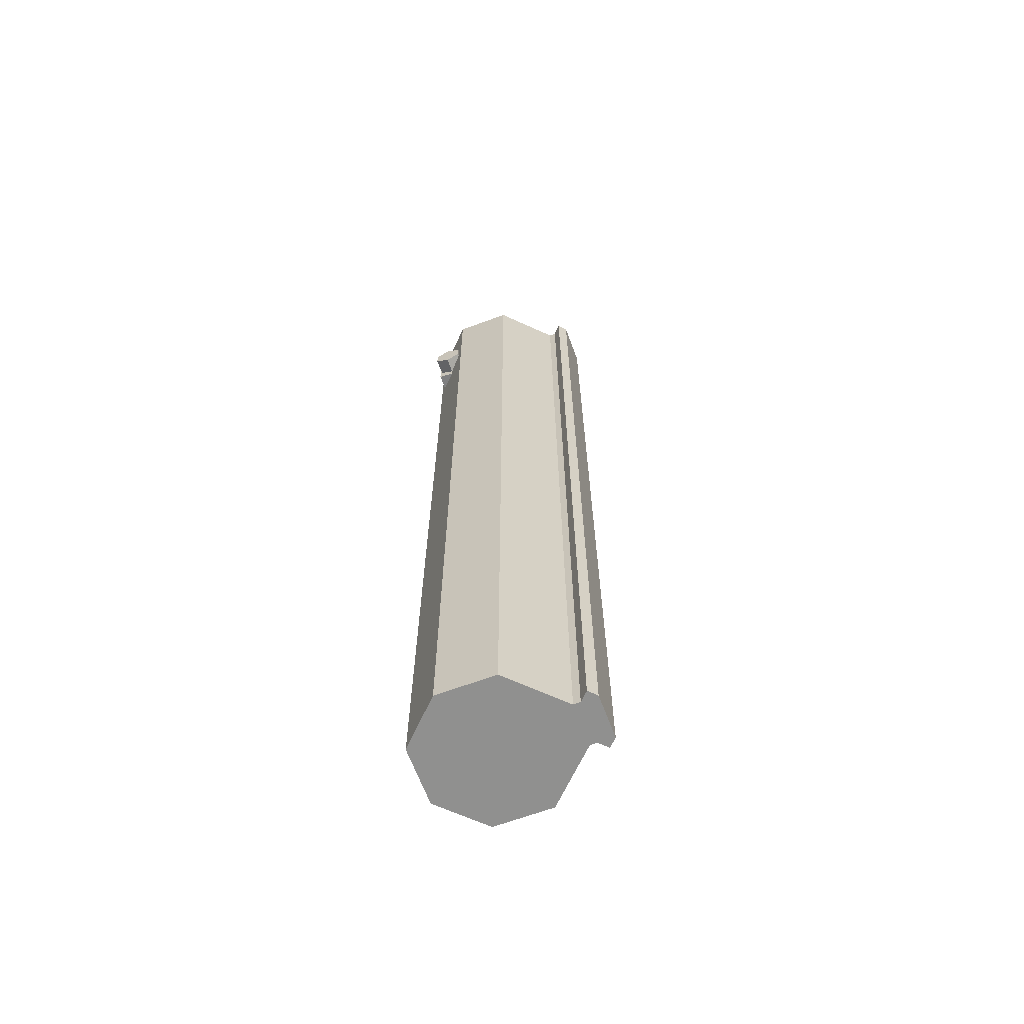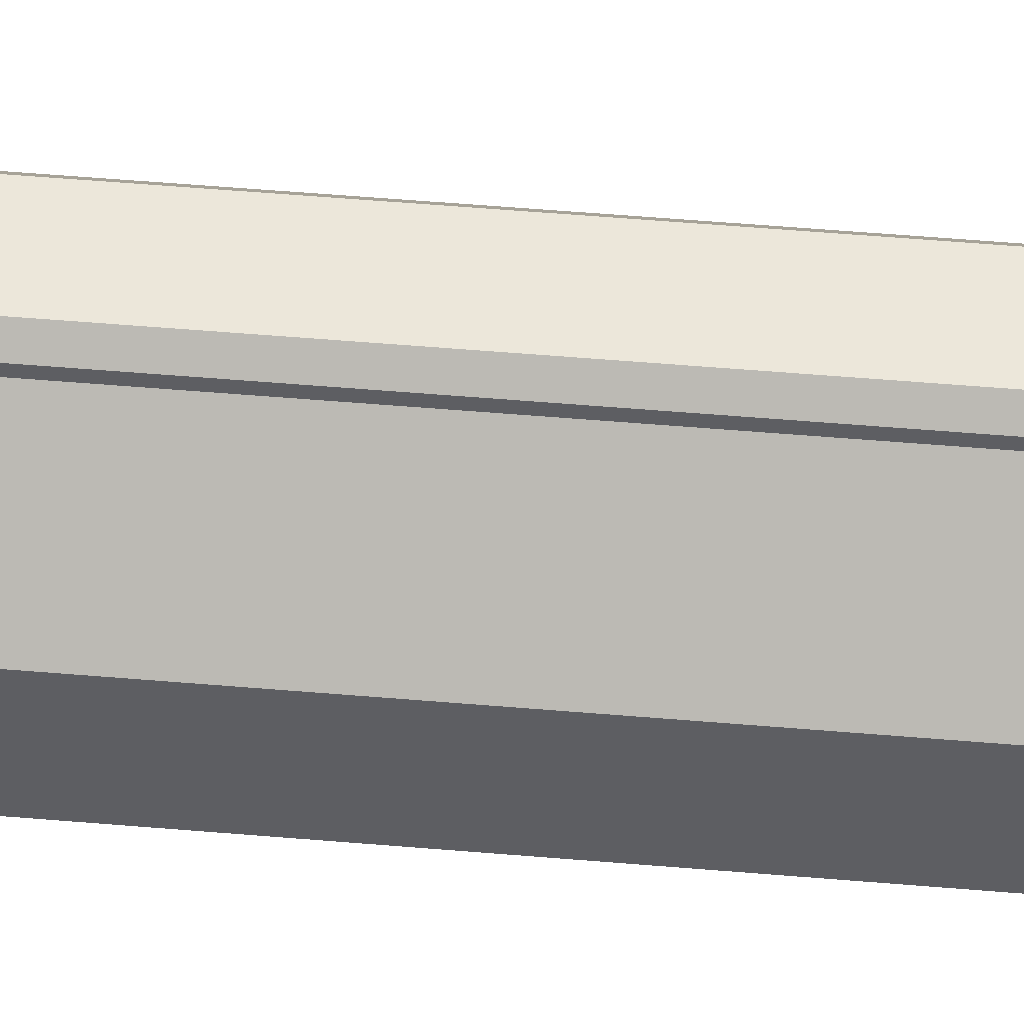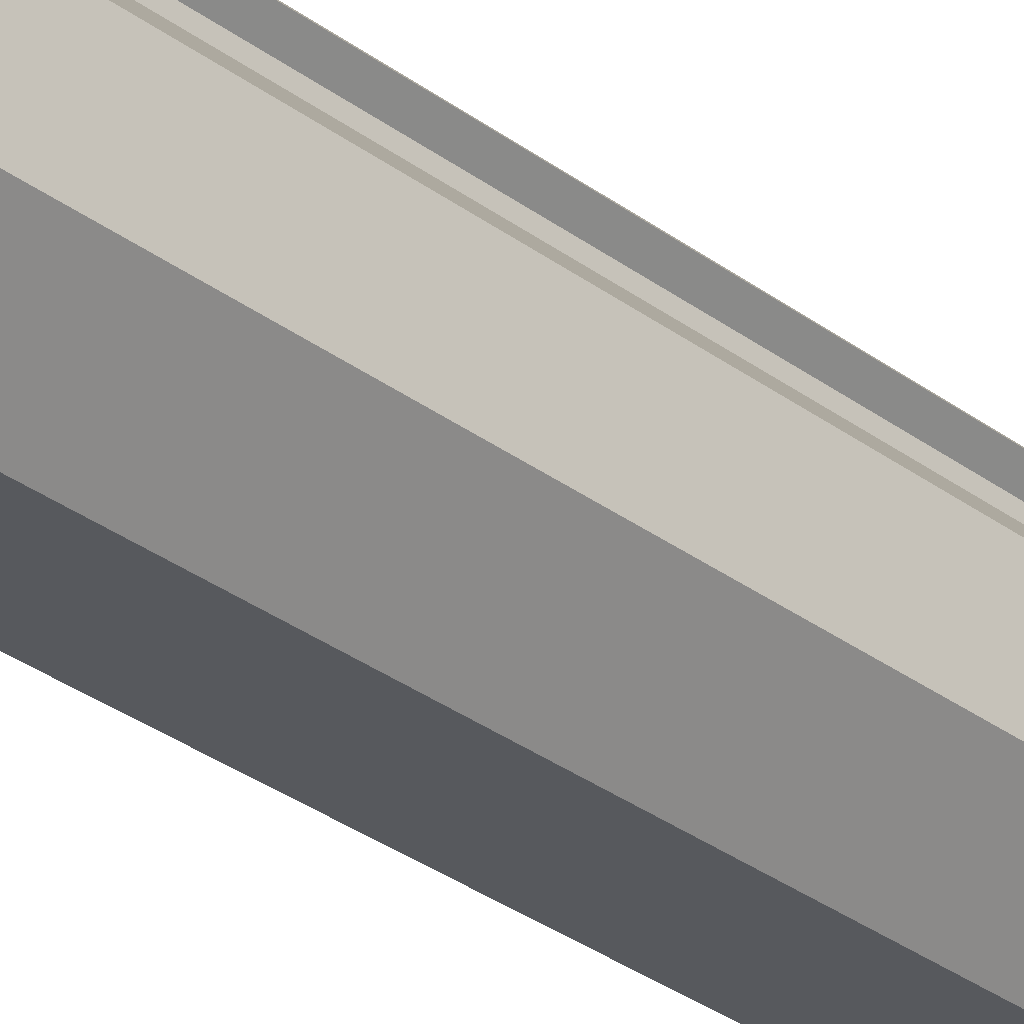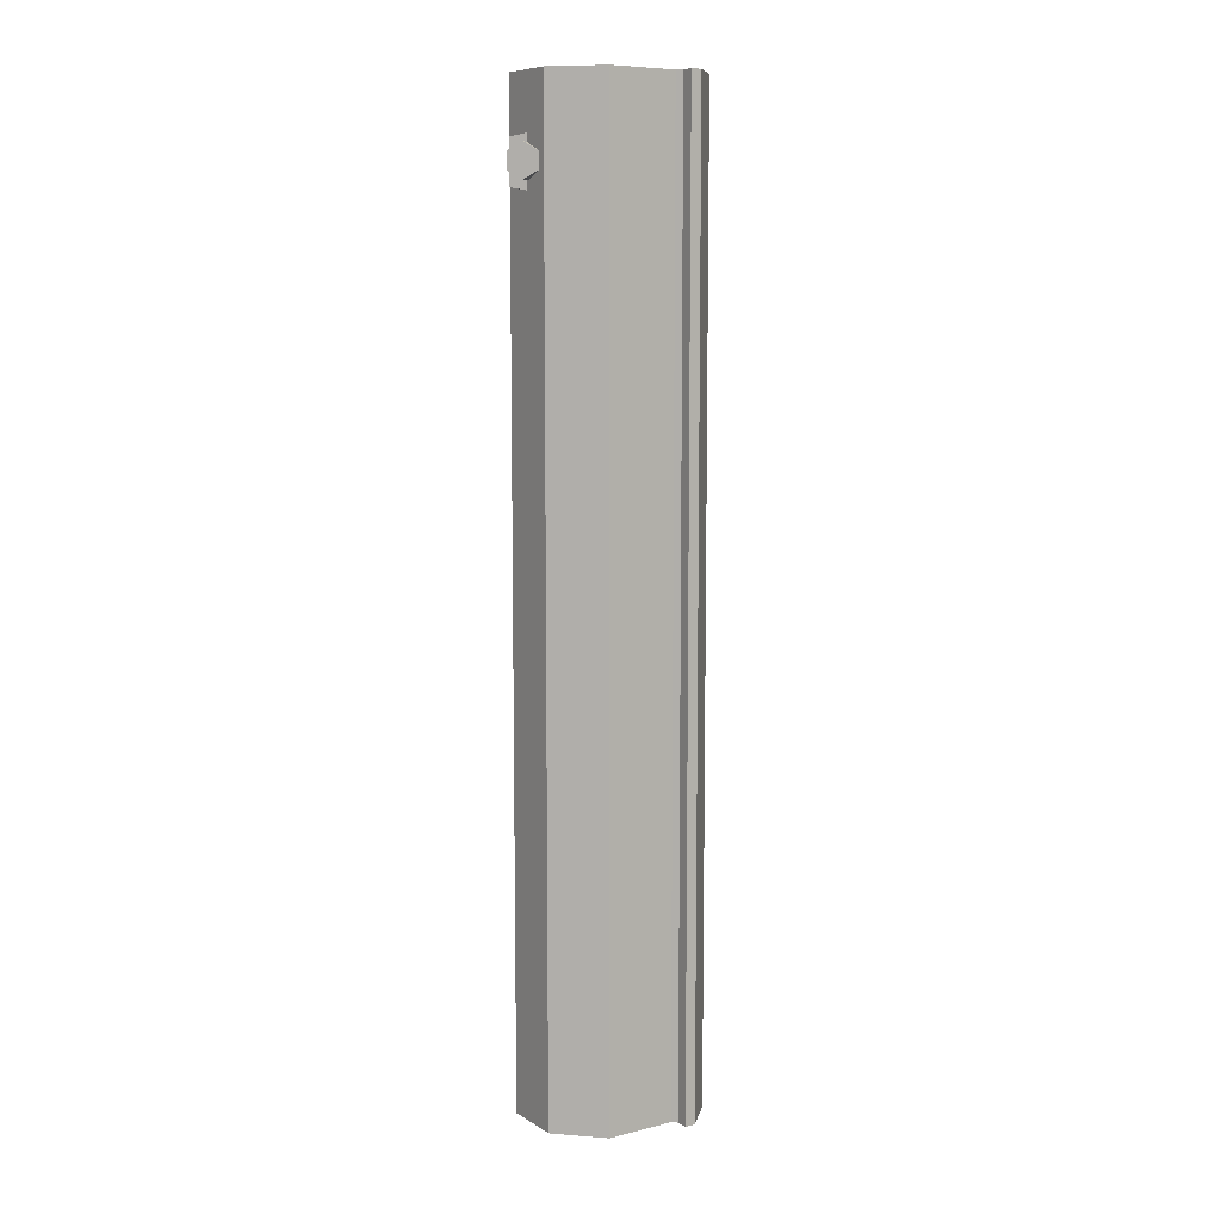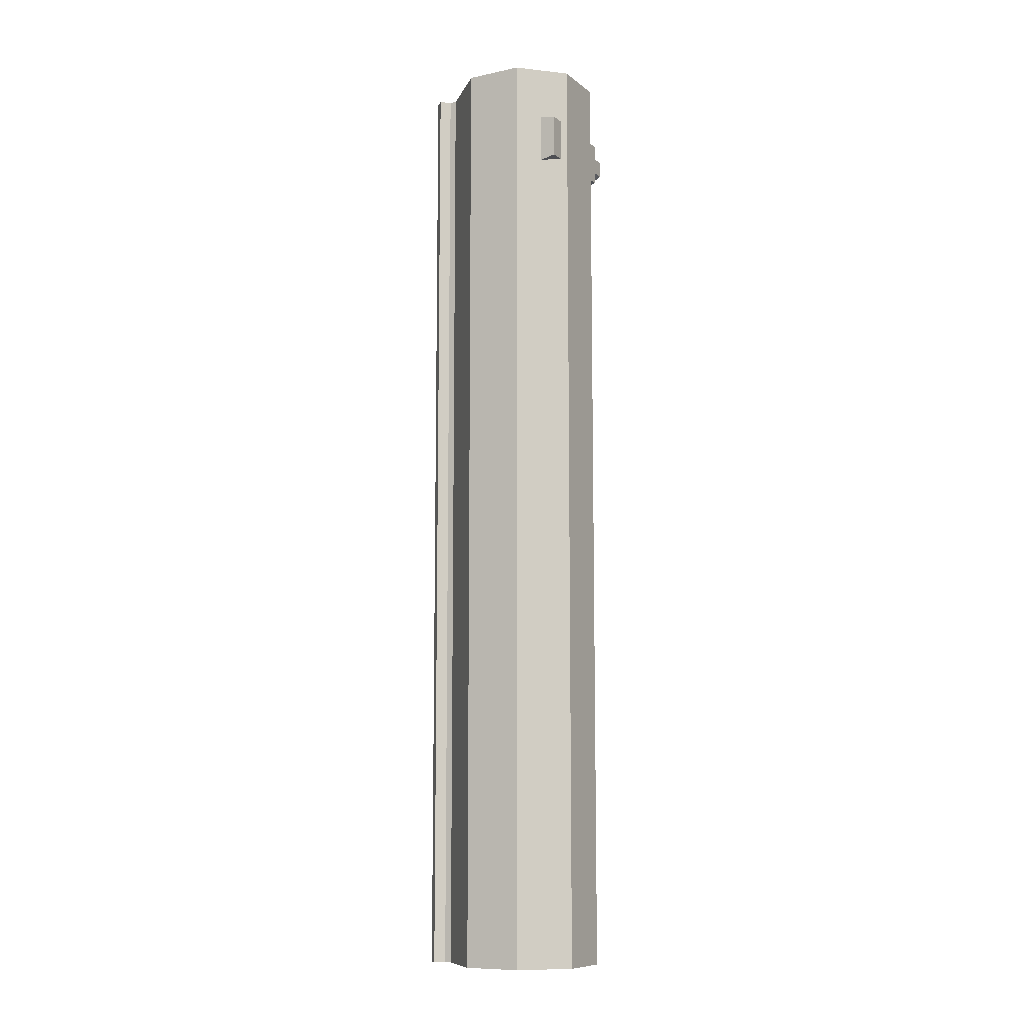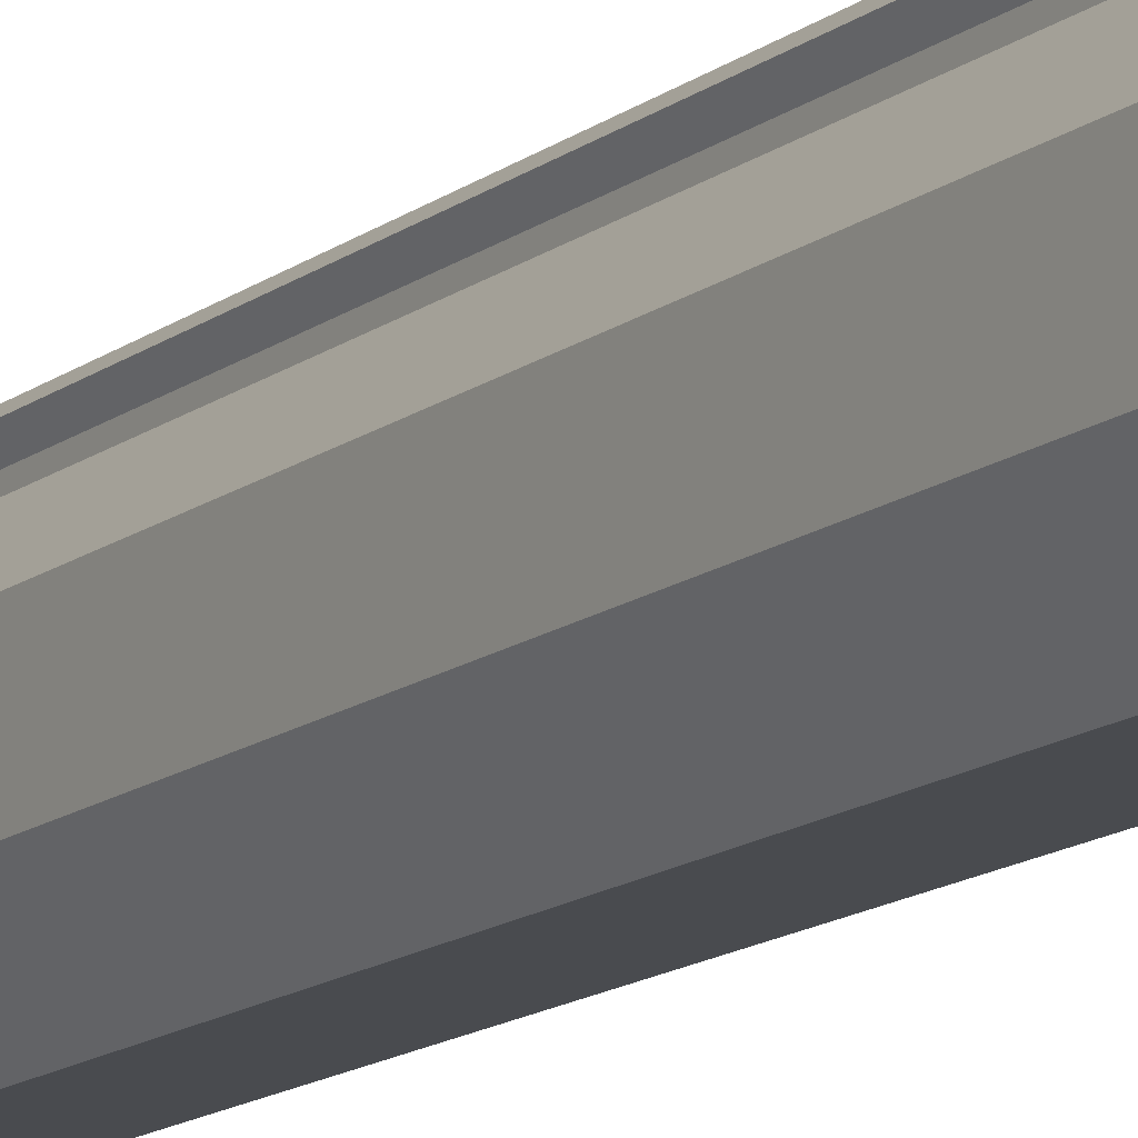
<metadata>
{"format":"obj","ext":"obj","renderer":"f3d","projection":"perspective","resolution":1024,"background":"white","views":[{"elev":-65.6,"azim":-69.6,"up":"+Y"},{"elev":50.8,"azim":-84.6,"up":"+Z"},{"elev":-29.3,"azim":-138.5,"up":"+Z"},{"elev":8.6,"azim":-78.3,"up":"+Y"},{"elev":-9.8,"azim":118.8,"up":"+Y"},{"elev":-13.7,"azim":148.7,"up":"+Z"}]}
</metadata>
<code>
g handguard_416_hk_mrs_keymod_14_inch_LOD1
v -0.02593 -0.3556 -0.01367
v -0.0108 -0.3556 -0.0288
v -0.0108 1.9e-05 -0.0288
v -0.02593 1.898e-05 -0.01367
v -0.007931 -0.3556 0.02572
v -0.02593 -0.3556 0.007722
v -0.02593 1.898e-05 0.007722
v -0.007931 1.896e-05 0.02572
v -0.02593 -0.3556 0.007722
v -0.02593 -0.3556 -0.01367
v -0.02593 1.898e-05 -0.01367
v -0.02593 1.898e-05 0.007722
v -0.007931 -0.3556 0.02572
v -0.007931 1.896e-05 0.02572
v -0.007931 1.896e-05 0.02826
v -0.007931 -0.3556 0.02825
v -0.007931 -0.3556 0.02825
v -0.007931 1.896e-05 0.02826
v -0.01104 1.896e-05 0.03134
v -0.01104 -0.3556 0.03134
v -0.01104 -0.3556 0.03134
v -0.01104 1.896e-05 0.03134
v -0.008181 1.896e-05 0.03419
v -0.008181 -0.3556 0.03419
v -0.01853 -0.0229 -0.02093
v -0.0249 -0.0229 -0.02093
v -0.0249 -0.02596 -0.02623
v -0.01853 -0.02596 -0.02623
v -0.01853 -0.02596 -0.02623
v -0.0249 -0.02596 -0.02623
v -0.0249 -0.03209 -0.02623
v -0.01853 -0.03209 -0.02623
v -0.01853 -0.03209 -0.02623
v -0.0249 -0.03209 -0.02623
v -0.0249 -0.03515 -0.02093
v -0.01853 -0.03515 -0.02093
v -0.01853 -0.03515 -0.02093
v -0.0249 -0.03515 -0.02093
v -0.0249 -0.03209 -0.01562
v -0.01853 -0.03209 -0.01562
v -0.01853 -0.03209 -0.01562
v -0.0249 -0.03209 -0.01562
v -0.0249 -0.02596 -0.01562
v -0.01853 -0.02596 -0.01562
v -0.01853 -0.02596 -0.01562
v -0.0249 -0.02596 -0.01562
v -0.0249 -0.0229 -0.02093
v -0.01853 -0.0229 -0.02093
v -0.0249 -0.03209 -0.01562
v -0.0249 -0.03515 -0.02093
v -0.0249 -0.02596 -0.02623
v -0.0249 -0.03209 -0.02623
v -0.0249 -0.02596 -0.01562
v -0.0249 -0.0229 -0.02093
v 0.01844 -0.03707 -0.02688
v 0.01844 -0.03841 -0.02006
v 0.01844 -0.01967 -0.02006
v 0.01844 -0.02101 -0.02688
v -0.01865 -0.02101 -0.02688
v -0.01865 -0.01967 -0.02006
v -0.01865 -0.03841 -0.02006
v -0.01865 -0.03707 -0.02688
v -0.01865 -0.03707 -0.02688
v -0.01865 -0.03841 -0.02006
v -0.0119 -0.03707 -0.02688
v -0.01865 -0.01967 -0.02006
v -0.01865 -0.02101 -0.02688
v -0.0119 -0.02101 -0.02688
v -0.01865 -0.02101 -0.02688
v -0.01865 -0.03707 -0.02688
v -0.0119 -0.03707 -0.02688
v -0.0119 -0.02101 -0.02688
v 0.01844 -0.01967 -0.02006
v 0.01169 -0.02101 -0.02688
v 0.01844 -0.02101 -0.02688
v 0.01169 -0.03707 -0.02688
v 0.01844 -0.03707 -0.02688
v 0.01844 -0.02101 -0.02688
v 0.01169 -0.02101 -0.02688
v 0.01844 -0.03841 -0.02006
v 0.01844 -0.03707 -0.02688
v 0.01169 -0.03707 -0.02688
v 0.02572 -0.3556 -0.01367
v 0.02572 1.898e-05 -0.01367
v 0.01059 1.9e-05 -0.0288
v 0.01059 -0.3556 -0.0288
v 0.01059 -0.3556 -0.0288
v 0.01059 1.9e-05 -0.0288
v -0.0108 1.9e-05 -0.0288
v -0.0108 -0.3556 -0.0288
v 0.007725 -0.3556 0.02572
v 0.007725 1.896e-05 0.02572
v 0.02572 1.898e-05 0.007722
v 0.02572 -0.3556 0.007722
v 0.02572 -0.3556 0.007722
v 0.02572 1.898e-05 0.007722
v 0.02572 1.898e-05 -0.01367
v 0.02572 -0.3556 -0.01367
v 0.007725 -0.3556 0.02572
v 0.02572 -0.3556 0.007722
v -0.02593 -0.3556 0.007722
v -0.007931 -0.3556 0.02572
v 0.007725 -0.3556 0.02825
v -0.007931 -0.3556 0.02825
v 0.01083 -0.3556 0.03134
v -0.01104 -0.3556 0.03134
v 0.007975 -0.3556 0.03419
v -0.008181 -0.3556 0.03419
v -0.02593 -0.3556 -0.01367
v 0.02572 -0.3556 -0.01367
v -0.0108 -0.3556 -0.0288
v 0.01059 -0.3556 -0.0288
v 0.02572 1.898e-05 0.007722
v 0.007725 1.896e-05 0.02572
v -0.007931 1.896e-05 0.02572
v -0.02593 1.898e-05 0.007722
v -0.007931 1.896e-05 0.02826
v 0.007725 1.896e-05 0.02826
v -0.01104 1.896e-05 0.03134
v 0.01083 1.896e-05 0.03134
v -0.008181 1.896e-05 0.03419
v 0.007975 1.896e-05 0.03419
v -0.02593 1.898e-05 -0.01367
v 0.02572 1.898e-05 -0.01367
v 0.01059 1.9e-05 -0.0288
v -0.0108 1.9e-05 -0.0288
v 0.007725 -0.3556 0.02572
v 0.007725 -0.3556 0.02825
v 0.007725 1.896e-05 0.02826
v 0.007725 1.896e-05 0.02572
v 0.007725 -0.3556 0.02825
v 0.01083 -0.3556 0.03134
v 0.01083 1.896e-05 0.03134
v 0.007725 1.896e-05 0.02826
v 0.01083 -0.3556 0.03134
v 0.007975 -0.3556 0.03419
v 0.007975 1.896e-05 0.03419
v 0.01083 1.896e-05 0.03134
v 0.007975 -0.3556 0.03419
v -0.008181 -0.3556 0.03419
v -0.008181 1.896e-05 0.03419
v 0.007975 1.896e-05 0.03419
g handguard_416_hk_mrs_keymod_14_inch_LOD1_0
f 3 2 1
f 4 3 1
f 7 6 5
f 8 7 5
f 11 10 9
f 12 11 9
f 15 14 13
f 16 15 13
f 19 18 17
f 20 19 17
f 23 22 21
f 24 23 21
f 27 26 25
f 28 27 25
f 31 30 29
f 32 31 29
f 35 34 33
f 36 35 33
f 39 38 37
f 40 39 37
f 43 42 41
f 44 43 41
f 47 46 45
f 48 47 45
f 51 50 49
f 51 52 50
f 51 49 53
f 54 51 53
f 57 56 55
f 58 57 55
f 61 60 59
f 62 61 59
f 65 64 63
f 68 67 66
f 71 70 69
f 72 71 69
f 75 74 73
f 78 77 76
f 79 78 76
f 82 81 80
f 85 84 83
f 86 85 83
f 89 88 87
f 90 89 87
f 93 92 91
f 94 93 91
f 97 96 95
f 98 97 95
f 101 100 99
f 102 101 99
f 99 103 102
f 103 104 102
f 103 105 104
f 105 106 104
f 105 107 106
f 107 108 106
f 101 109 100
f 109 110 100
f 109 111 110
f 111 112 110
f 115 114 113
f 116 115 113
f 115 117 114
f 117 118 114
f 117 119 118
f 119 120 118
f 119 121 120
f 121 122 120
f 123 116 113
f 124 123 113
f 124 125 123
f 125 126 123
f 129 128 127
f 130 129 127
f 133 132 131
f 134 133 131
f 137 136 135
f 138 137 135
f 141 140 139
f 142 141 139

</code>
